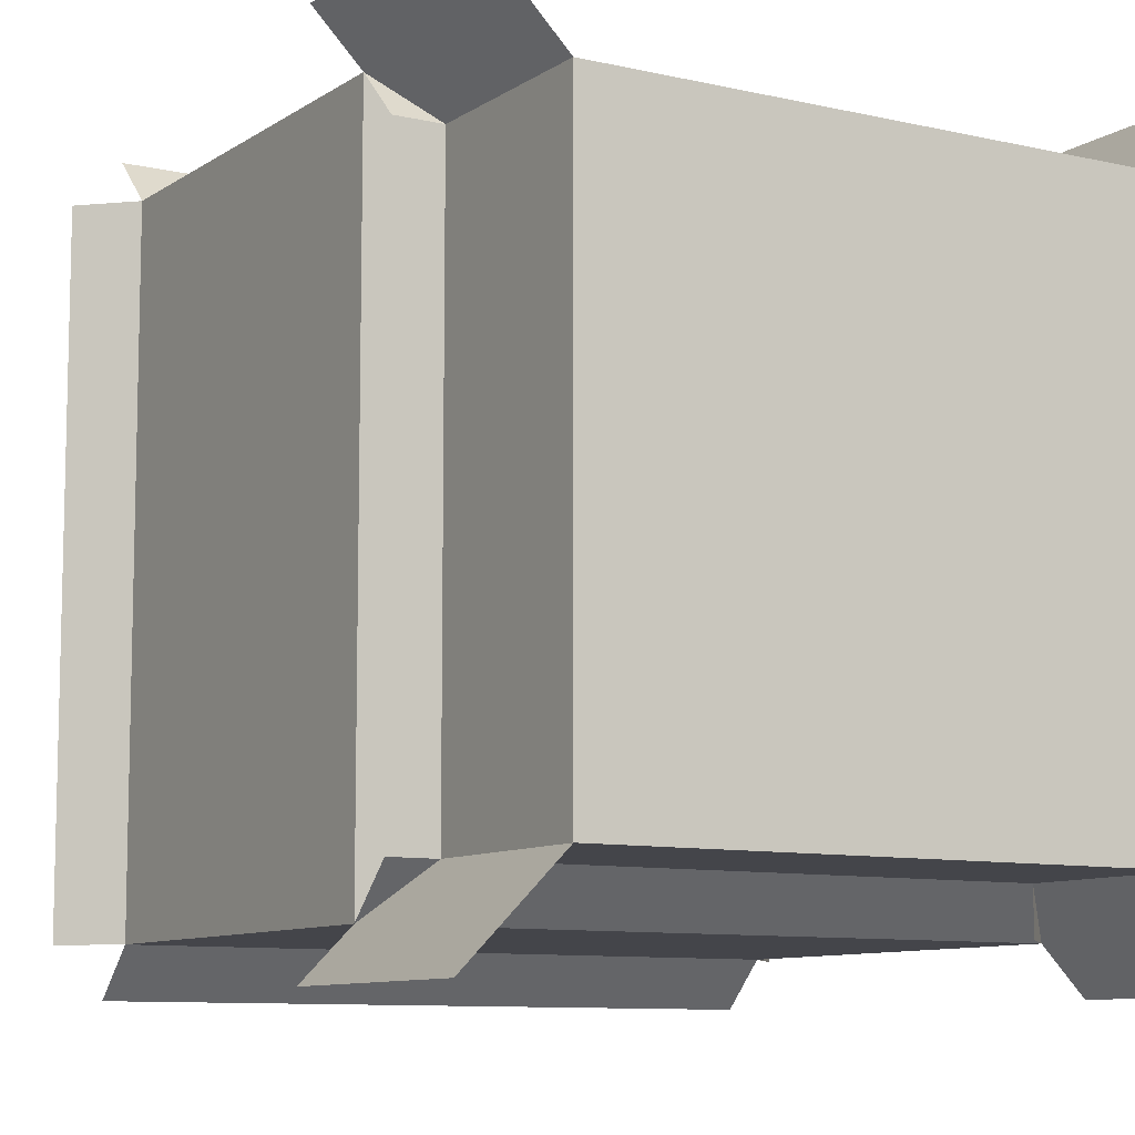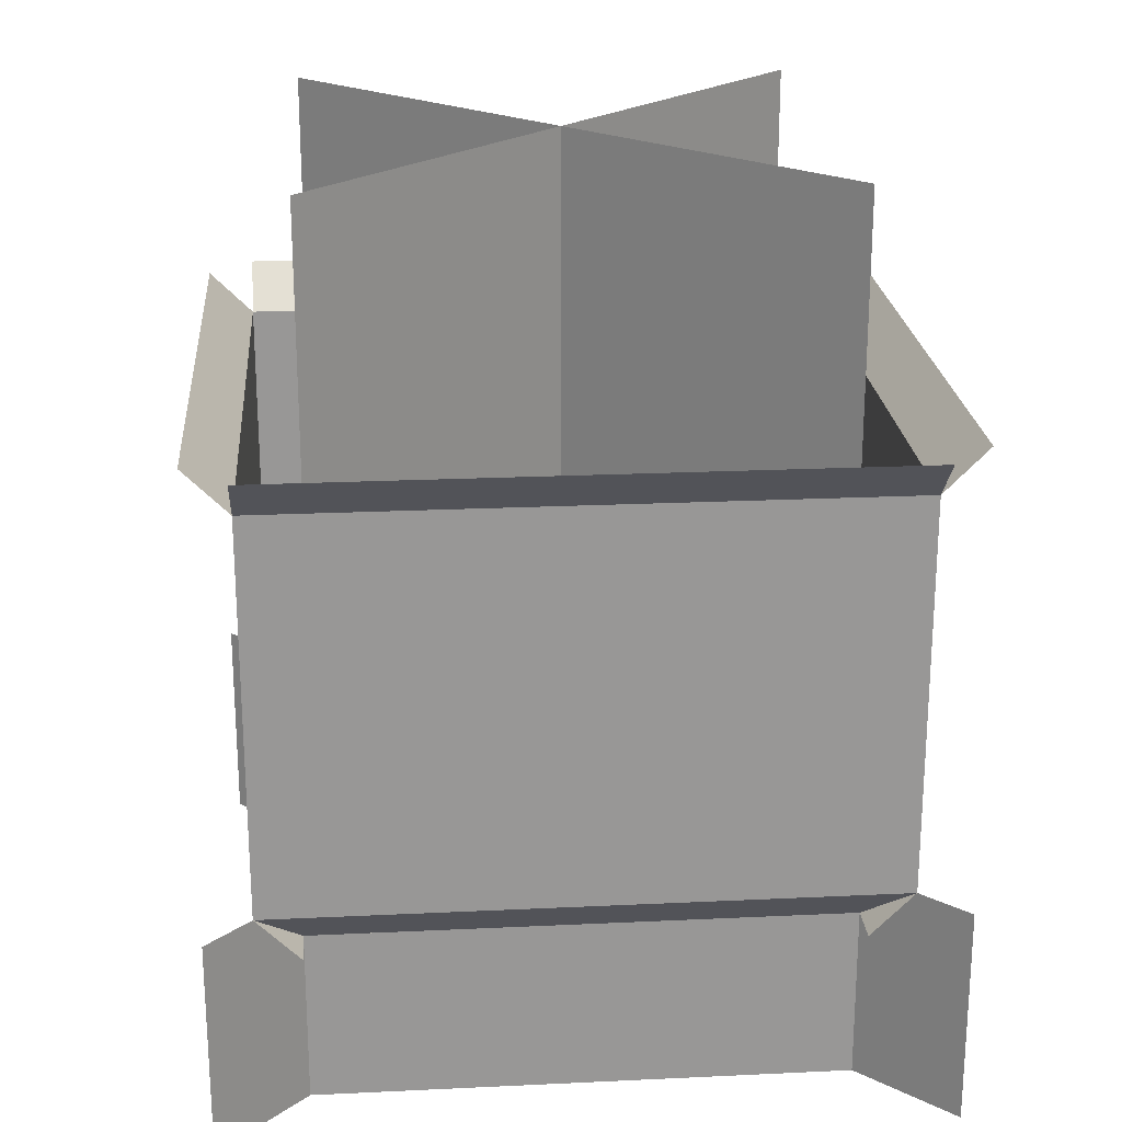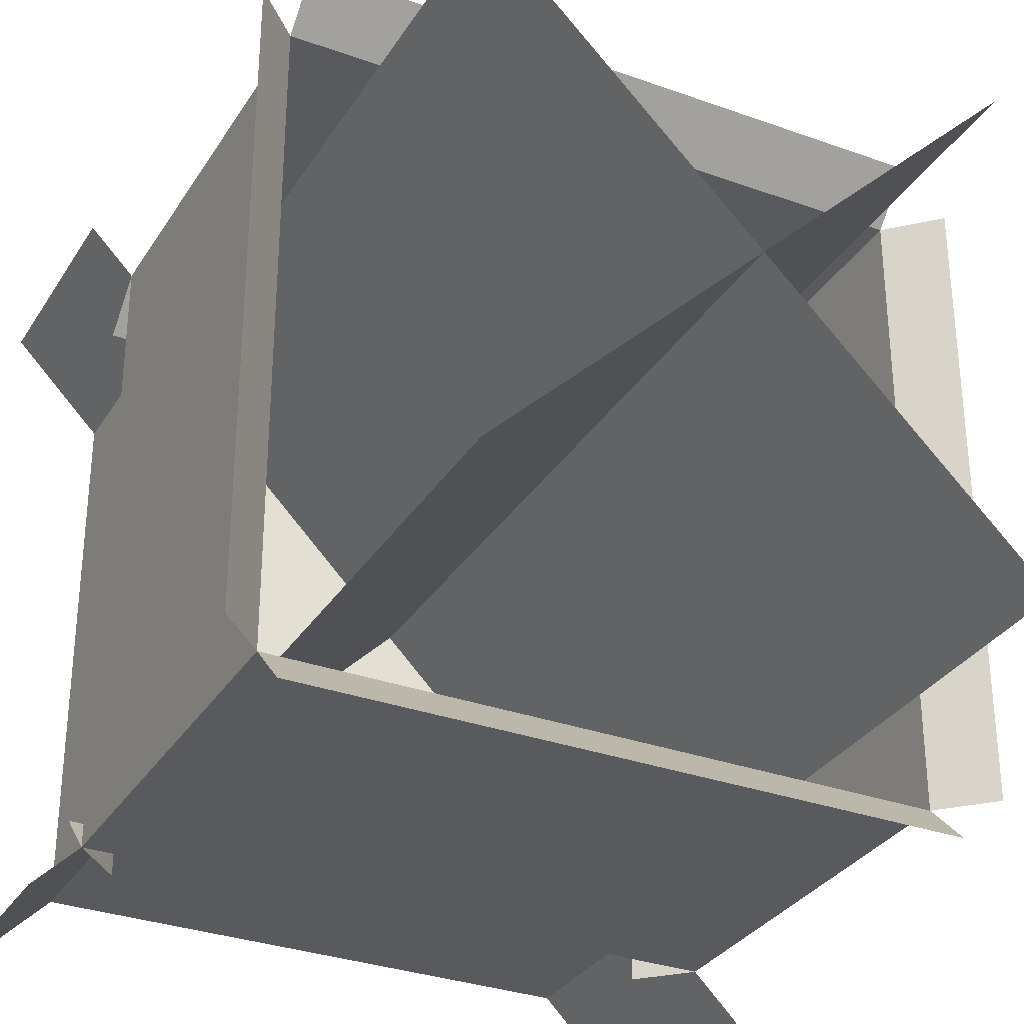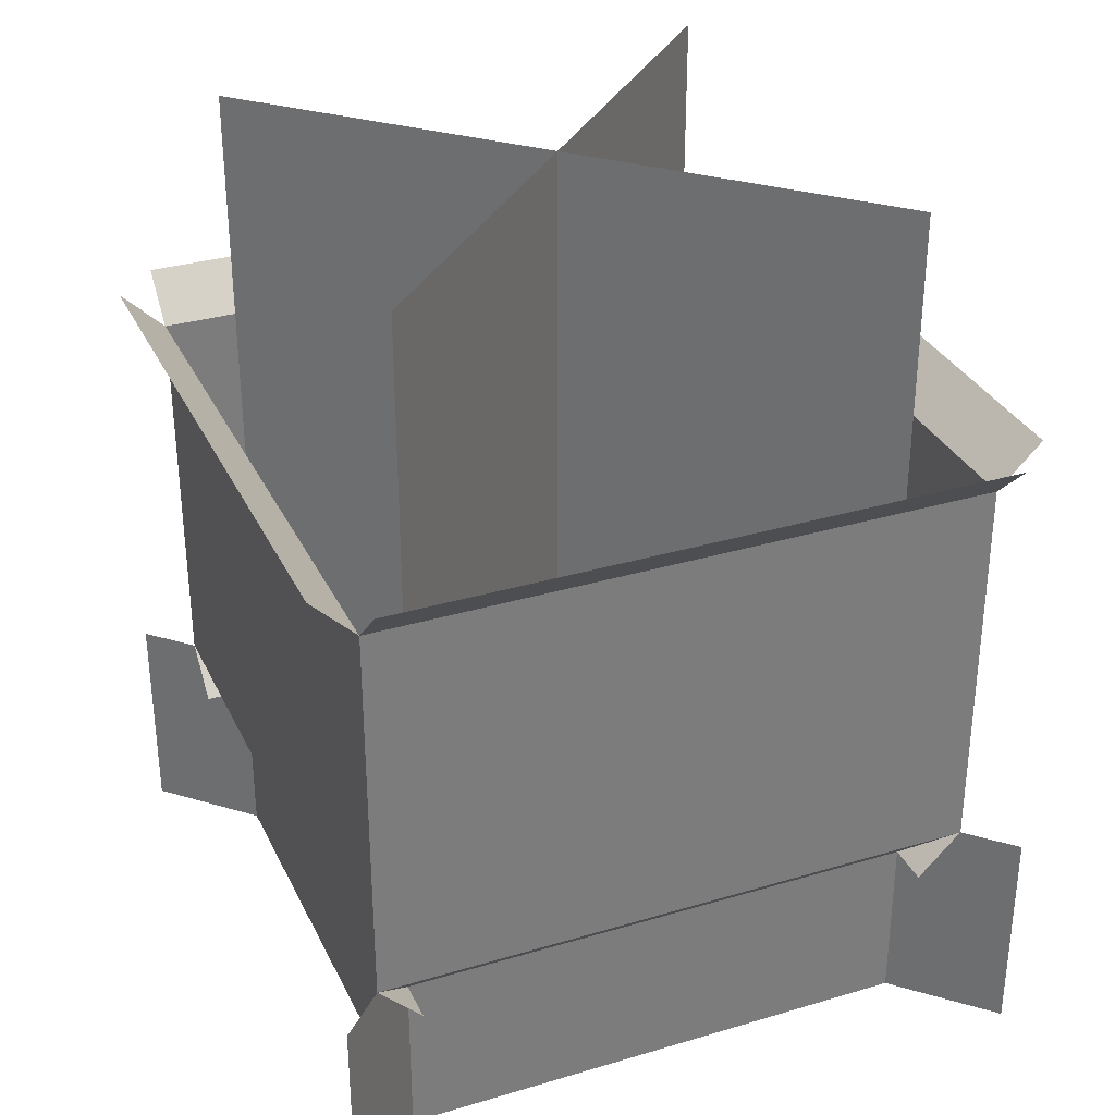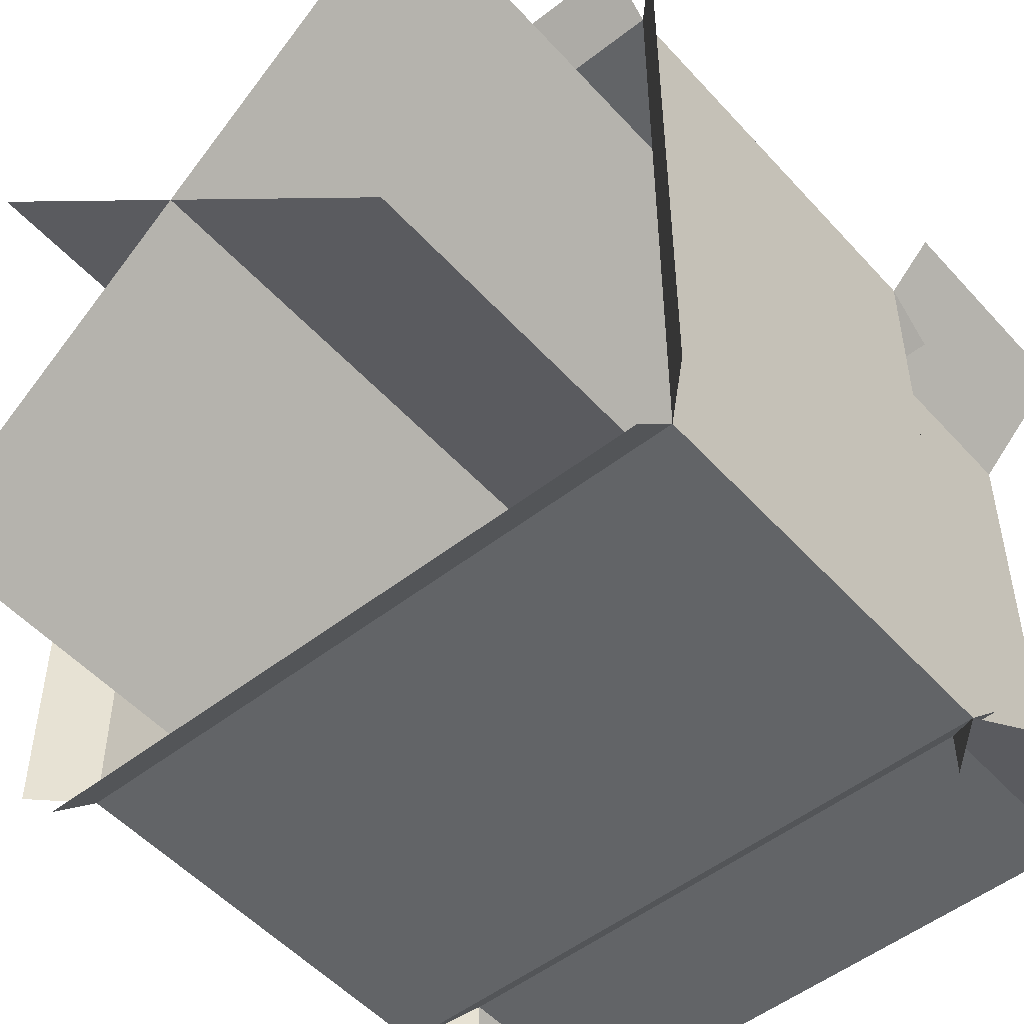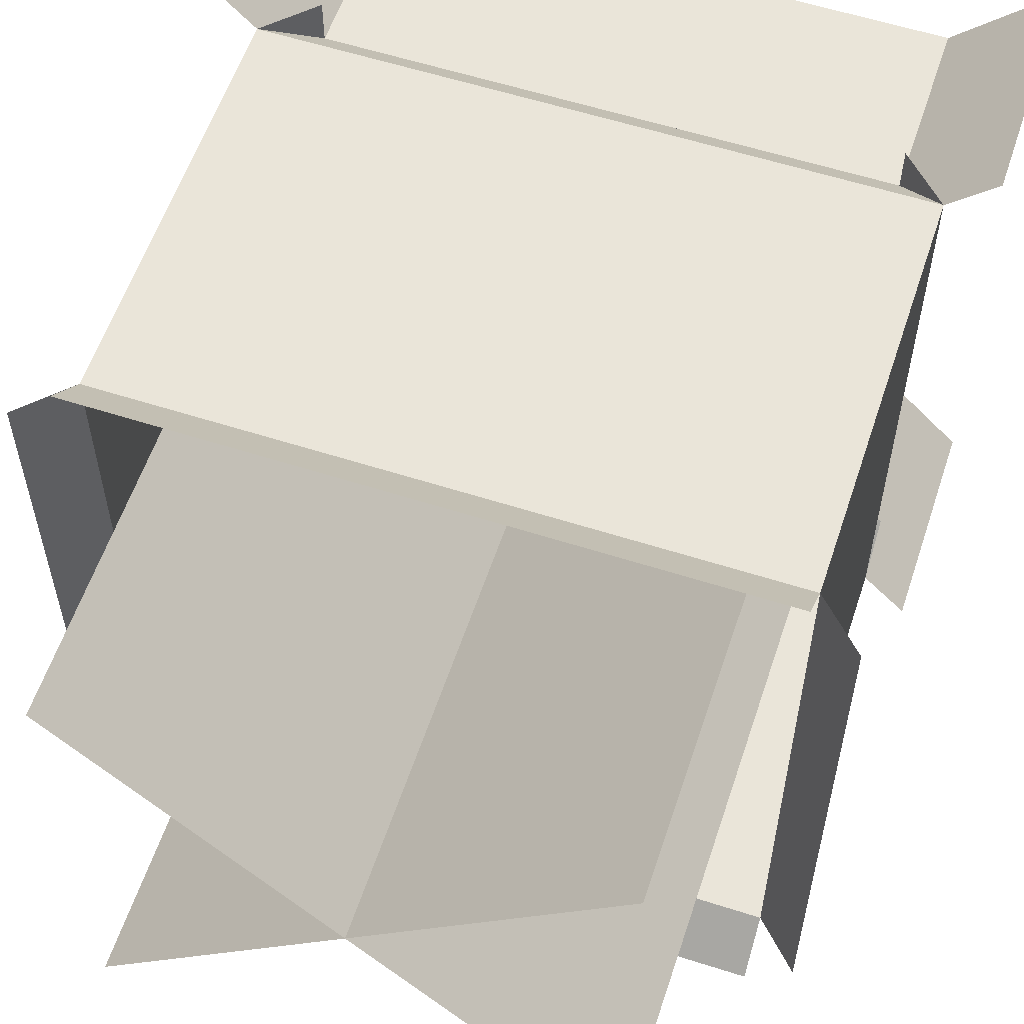
<metadata>
{"format":"obj","ext":"obj","renderer":"f3d","projection":"perspective","resolution":1024,"background":"white","views":[{"elev":-9.3,"azim":-31.4,"up":"+Z"},{"elev":22.0,"azim":85.3,"up":"+Y"},{"elev":-31.7,"azim":153.0,"up":"+Z"},{"elev":32.2,"azim":-112.6,"up":"+Y"},{"elev":-51.1,"azim":-139.6,"up":"+Z"},{"elev":58.2,"azim":-161.6,"up":"+Z"}]}
</metadata>
<code>
o Plane
v 0.1464 1.25 0.8536
v 0.1464 0.25 0.1464
v 0.8536 0.25 0.8536
v 0.8536 0.25 0.1464
v 0.8536 1.25 0.8536
v 0.1464 1.25 0.1464
v 0.1464 0.25 0.8536
v 0.1464 1.25 0.8536
v 0.8536 1.25 0.1464
v 0.8536 1.25 0.8536
v 0.8536 0.25 0.1464
v 0.1464 0.25 0.8536
v 0.1464 1.25 0.1464
v 0.8536 1.25 0.1464
v 0.1464 0.25 0.1464
v 0.8536 0.25 0.8536
f 1 9 11 12
f 5 6 15 16
f 13 10 3 2
f 14 8 7 4
o cube
v 0.125 0 0.875
v 0.125 0.25 0.875
v 0.125 0 0.125
v 0.125 0.25 0.125
v 0.875 0 0.875
v 0.875 0.25 0.875
v 0.875 0 0.125
v 0.875 0.25 0.125
v 0.0625 0.3125 0.9375
v 0.0625 0.875 0.9375
v 0.9375 0.3125 0.9375
v 0.9375 0.875 0.9375
v 0.0625 0.25 0.875
v 0.9375 0.25 0.875
v 0.0625 0.9375 1
v 0.9375 0.9375 1
v 0.9375 0.3125 0.9375
v 0.9375 0.875 0.9375
v 0.9375 0.3125 0.0625
v 0.9375 0.875 0.0625
v 0.875 0.25 0.9375
v 0.875 0.25 0.0625
v 1 0.9375 0.9375
v 1 0.9375 0.0625
v 0.9375 0.3125 0.0625
v 0.9375 0.875 0.0625
v 0.0625 0.3125 0.0625
v 0.0625 0.875 0.0625
v 0.9375 0.25 0.125
v 0.0625 0.25 0.125
v 0.9375 0.9375 0
v 0.0625 0.9375 0
v 0.0625 0.3125 0.0625
v 0.0625 0.875 0.0625
v 0.0625 0.3125 0.9375
v 0.0625 0.875 0.9375
v 0.125 0.25 0.0625
v 0.125 0.25 0.9375
v 0 0.9375 0.0625
v 0 0.9375 0.9375
v 0.875 0 0.875
v 1 0 1
v 0.875 0.3125 0.875
v 1 0.3125 1
v 0.875 0 0.125
v 1 0 0
v 0.875 0.3125 0.125
v 1 0.3125 0
v 0.125 0 0.125
v 0 0 0
v 0.125 0.3125 0.125
v 0 0.3125 0
v 0.125 0 0.875
v 0 0 1
v 0.125 0.3125 0.875
v 0 0.3125 1
v 0.0625 0.3125 0.9375
v 0.0625 0.875 0.9375
v 0.9375 0.3125 0.9375
v 0.9375 0.875 0.9375
v 0.0625 0.25 0.875
v 0.9375 0.25 0.875
v 0.0625 0.9375 1
v 0.9375 0.9375 1
v 0.9375 0.3125 0.9375
v 0.9375 0.875 0.9375
v 0.9375 0.3125 0.0625
v 0.9375 0.875 0.0625
v 0.875 0.25 0.9375
v 0.875 0.25 0.0625
v 1 0.9375 0.9375
v 1 0.9375 0.0625
v 0.9375 0.3125 0.0625
v 0.9375 0.875 0.0625
v 0.0625 0.3125 0.0625
v 0.0625 0.875 0.0625
v 0.9375 0.25 0.125
v 0.0625 0.25 0.125
v 0.9375 0.9375 0
v 0.0625 0.9375 0
v 0.0625 0.3125 0.0625
v 0.0625 0.875 0.0625
v 0.0625 0.3125 0.9375
v 0.0625 0.875 0.9375
v 0.125 0.25 0.0625
v 0.125 0.25 0.9375
v 0 0.9375 0.0625
v 0 0.9375 0.9375
v 0.875 0 0.875
v 1 0 1
v 0.875 0.3125 0.875
v 1 0.3125 1
v 0.875 0 0.125
v 1 0 0
v 0.875 0.3125 0.125
v 1 0.3125 0
v 0.125 0 0.125
v 0 0 0
v 0.125 0.3125 0.125
v 0 0.3125 0
v 0.125 0 0.875
v 0 0 1
v 0.125 0.3125 0.875
v 0 0.3125 1
f 17 18 20 19
f 19 20 24 23
f 23 24 22 21
f 21 22 18 17
f 19 23 21 17
f 24 20 18 22
f 27 28 26 25
f 27 25 29 30
f 26 28 32 31
f 35 36 34 33
f 35 33 37 38
f 34 36 40 39
f 43 44 42 41
f 43 41 45 46
f 42 44 48 47
f 51 52 50 49
f 51 49 53 54
f 50 52 56 55
f 57 58 60 59
f 61 62 64 63
f 65 66 68 67
f 69 70 72 71
f 75 73 74 76
f 75 78 77 73
f 74 79 80 76
f 83 81 82 84
f 83 86 85 81
f 82 87 88 84
f 91 89 90 92
f 91 94 93 89
f 90 95 96 92
f 99 97 98 100
f 99 102 101 97
f 98 103 104 100
f 105 107 108 106
f 109 111 112 110
f 113 115 116 114
f 117 119 120 118

</code>
